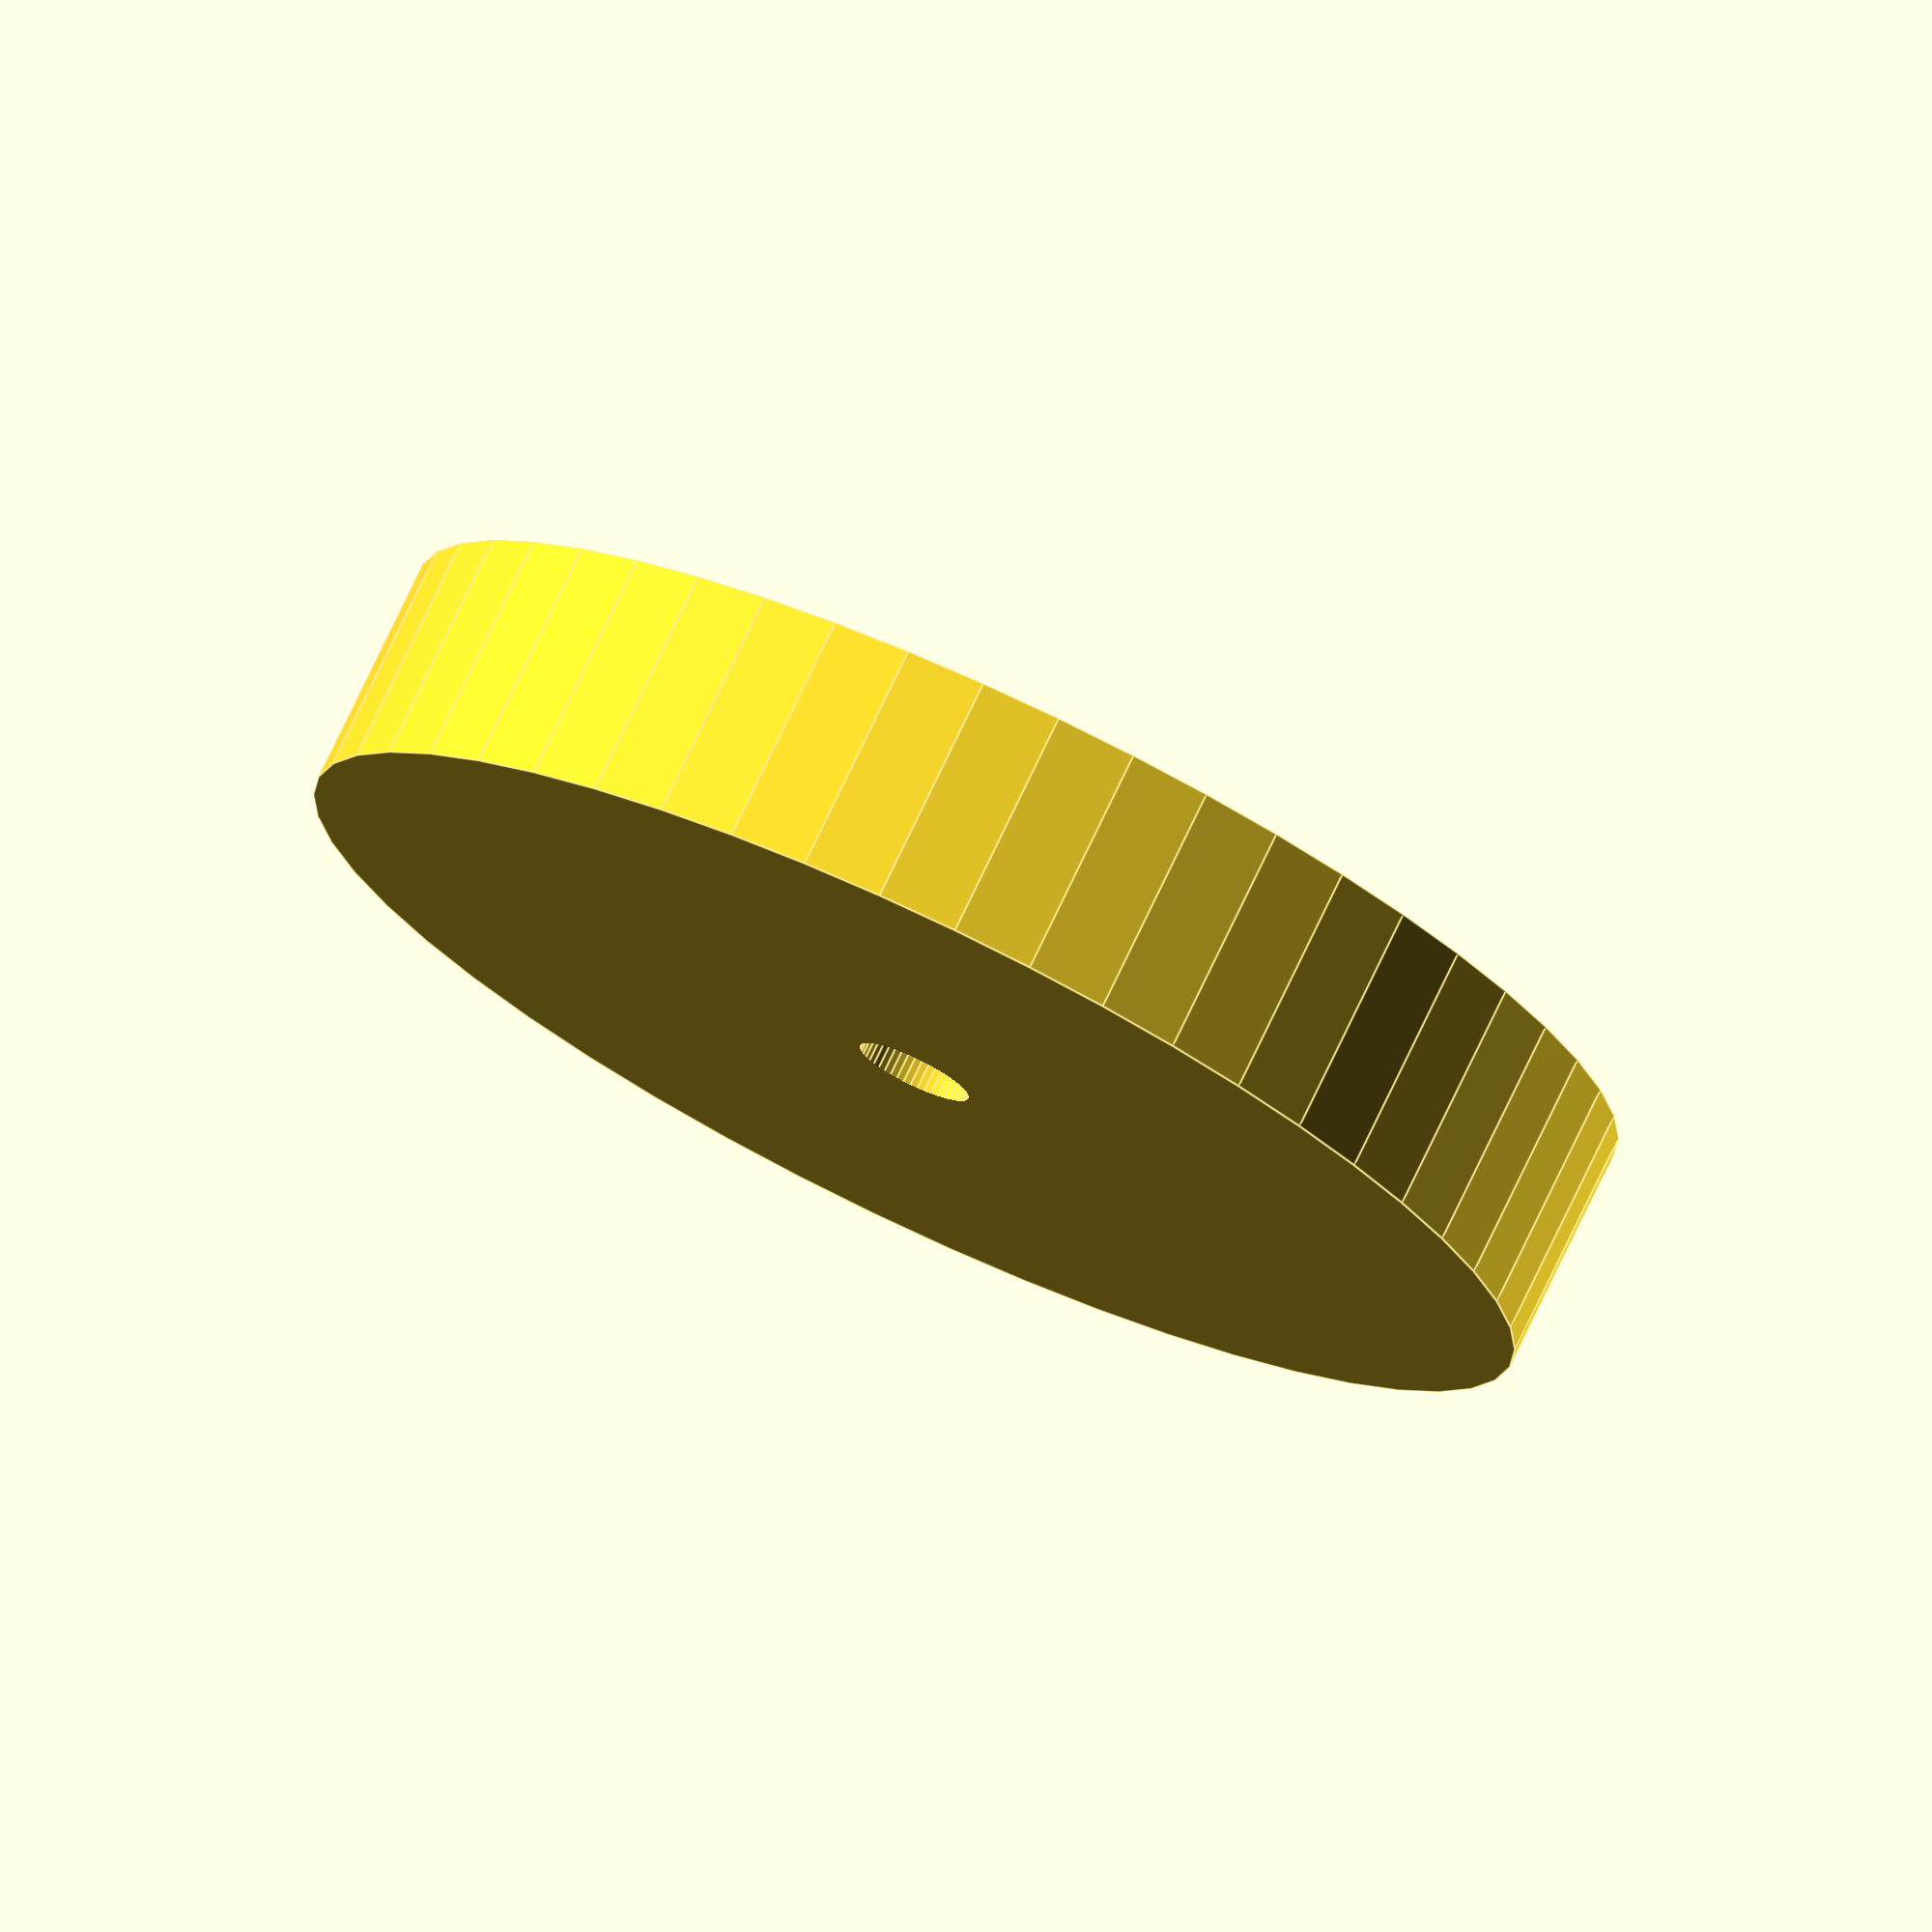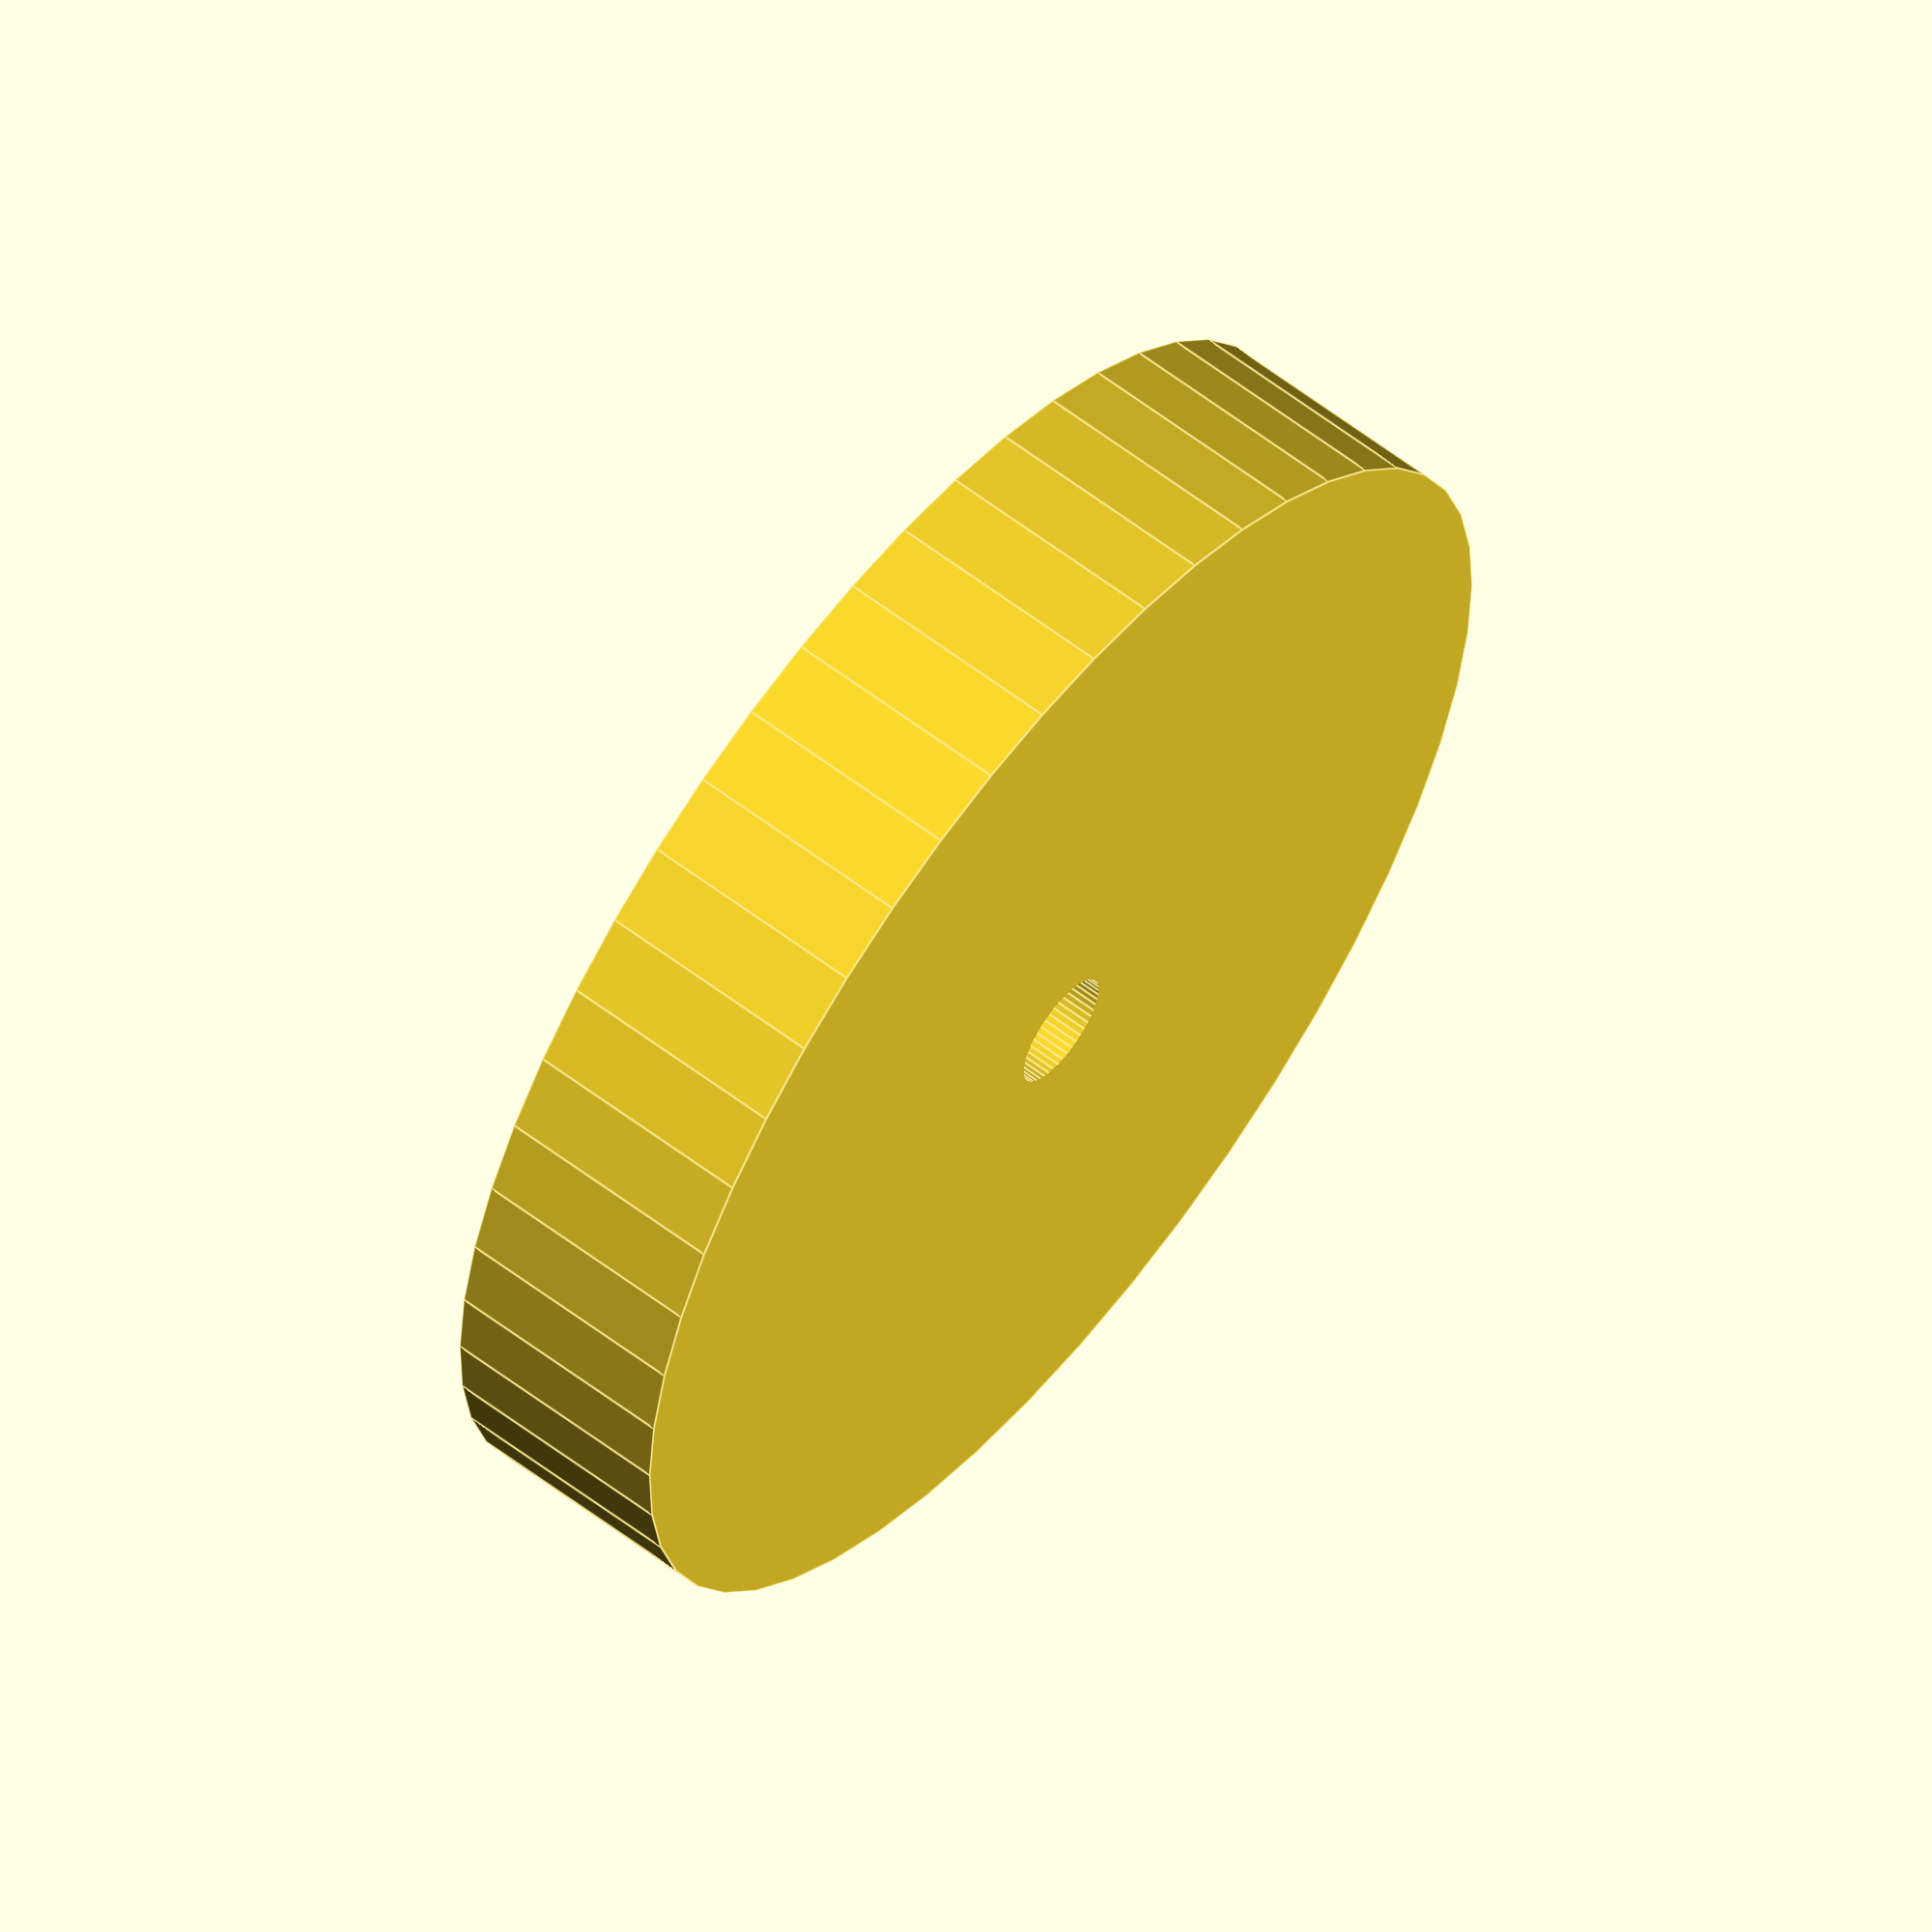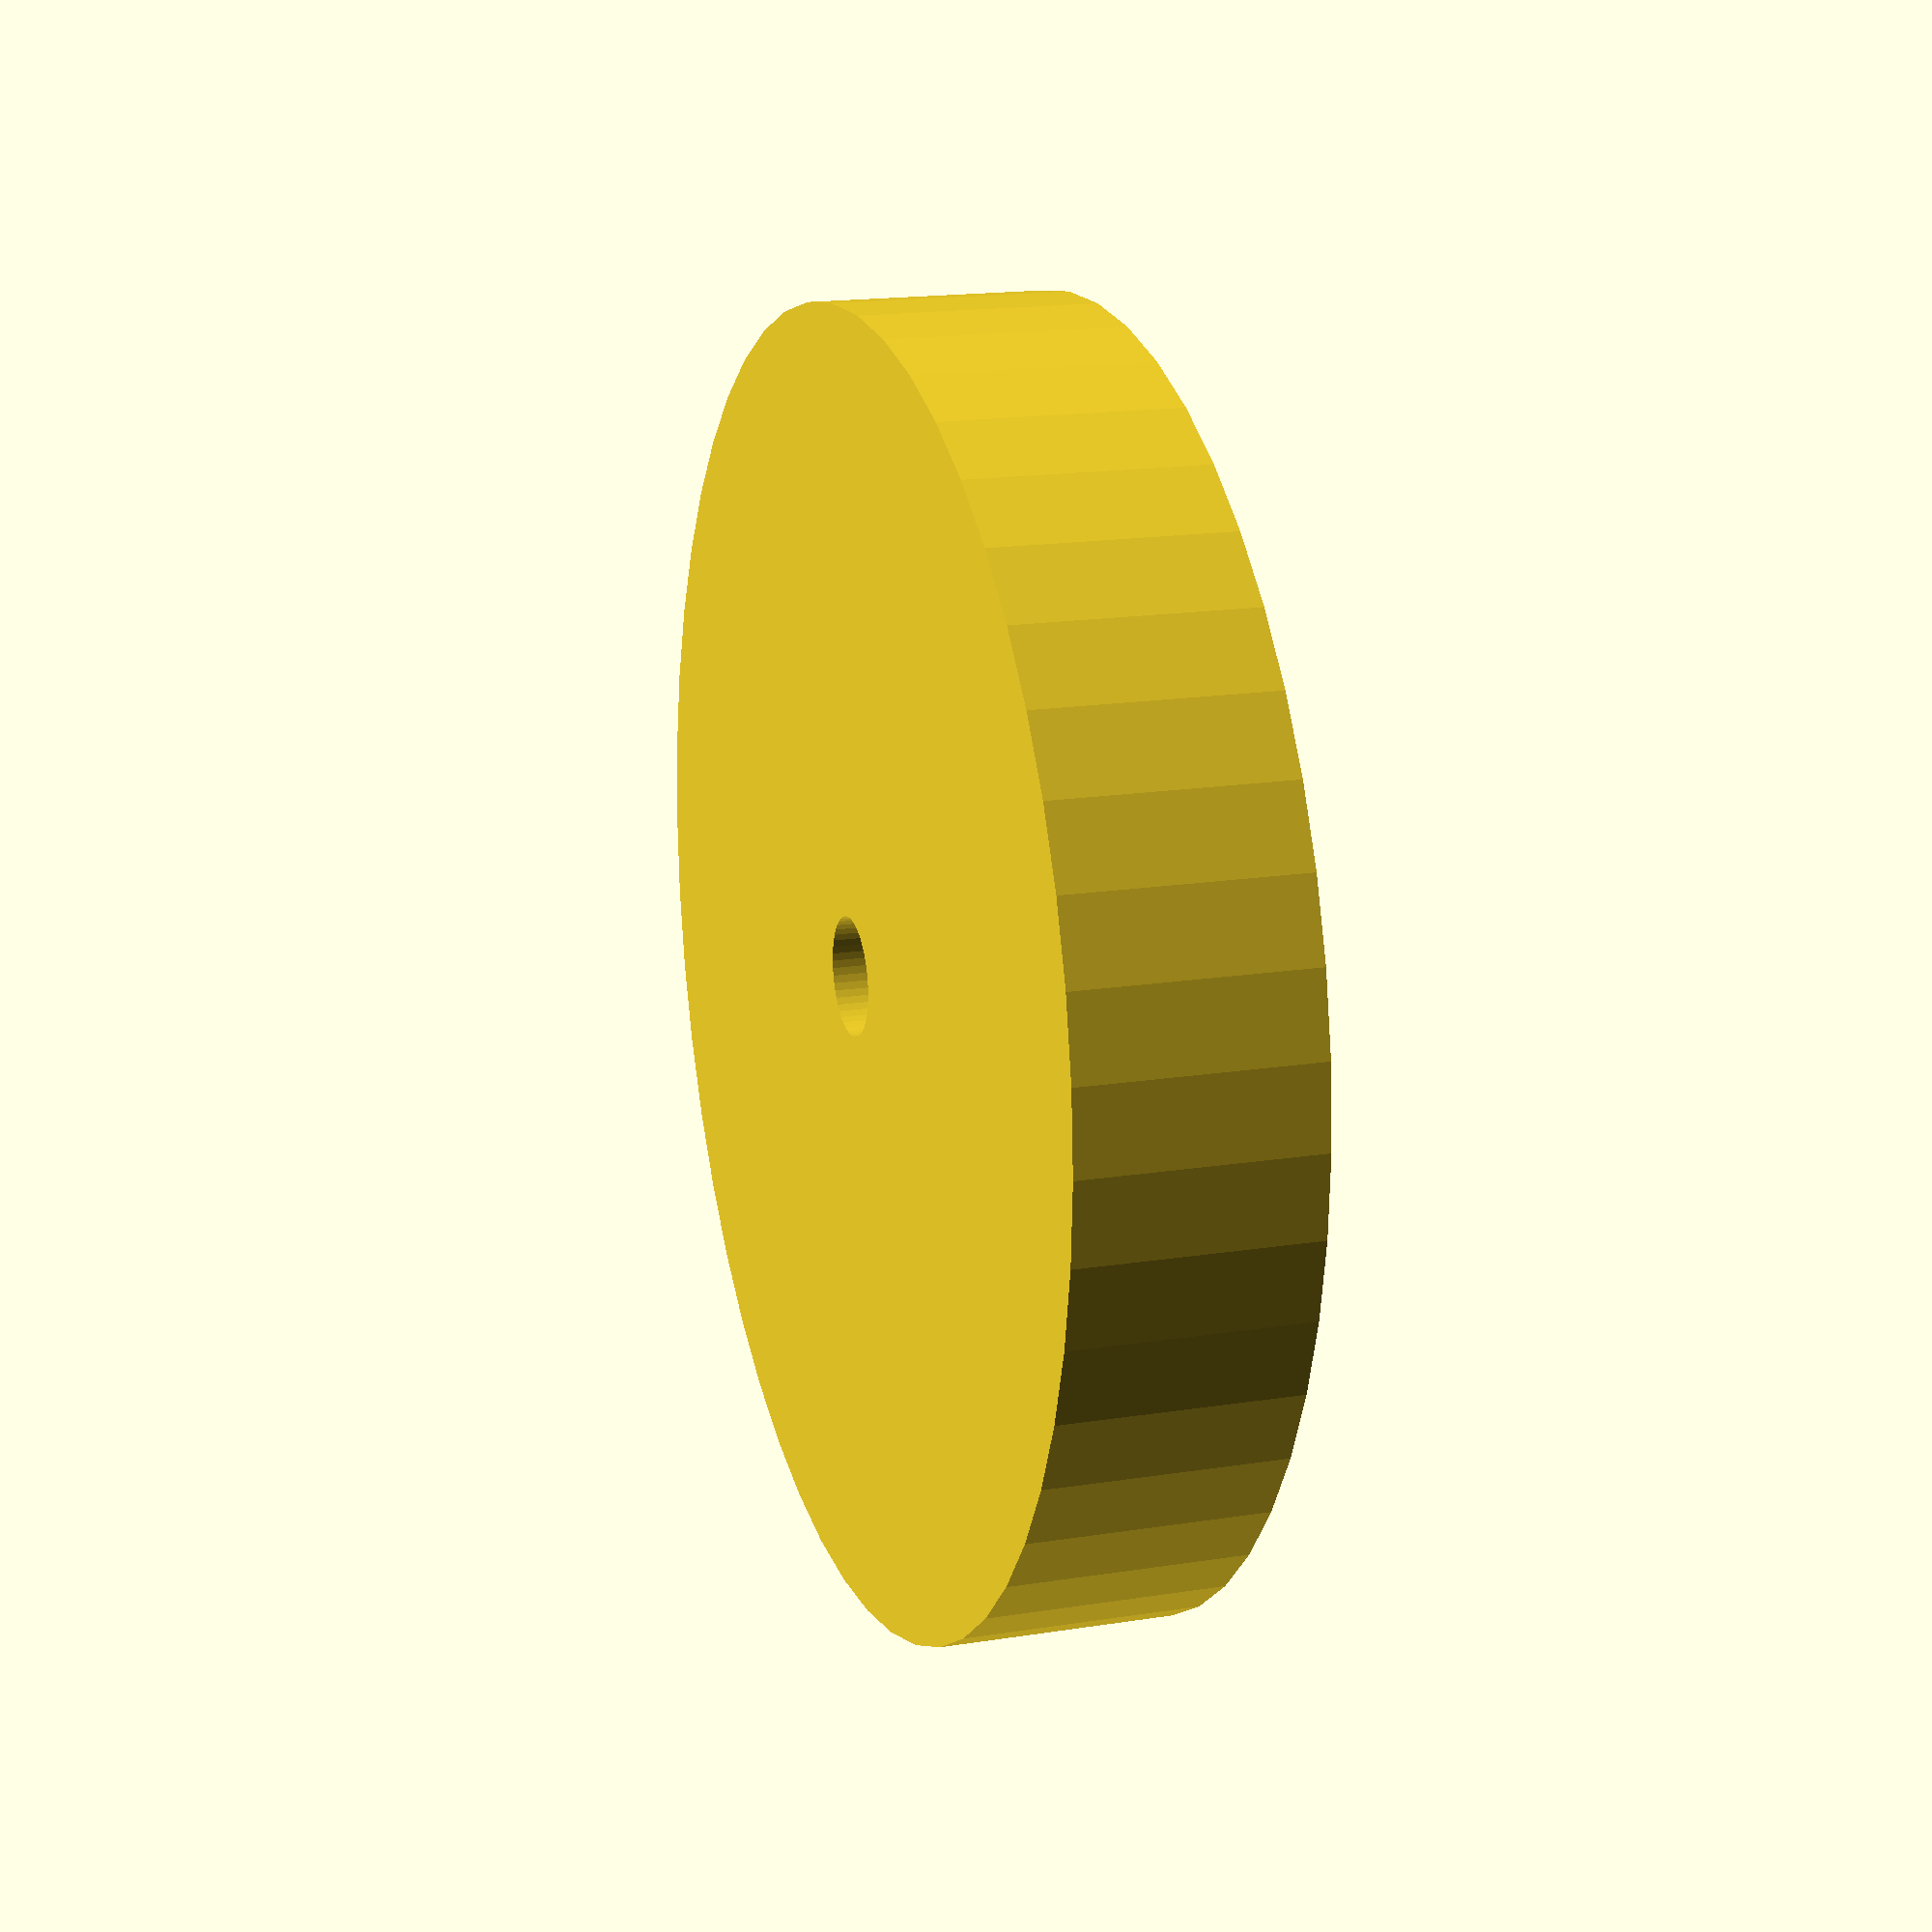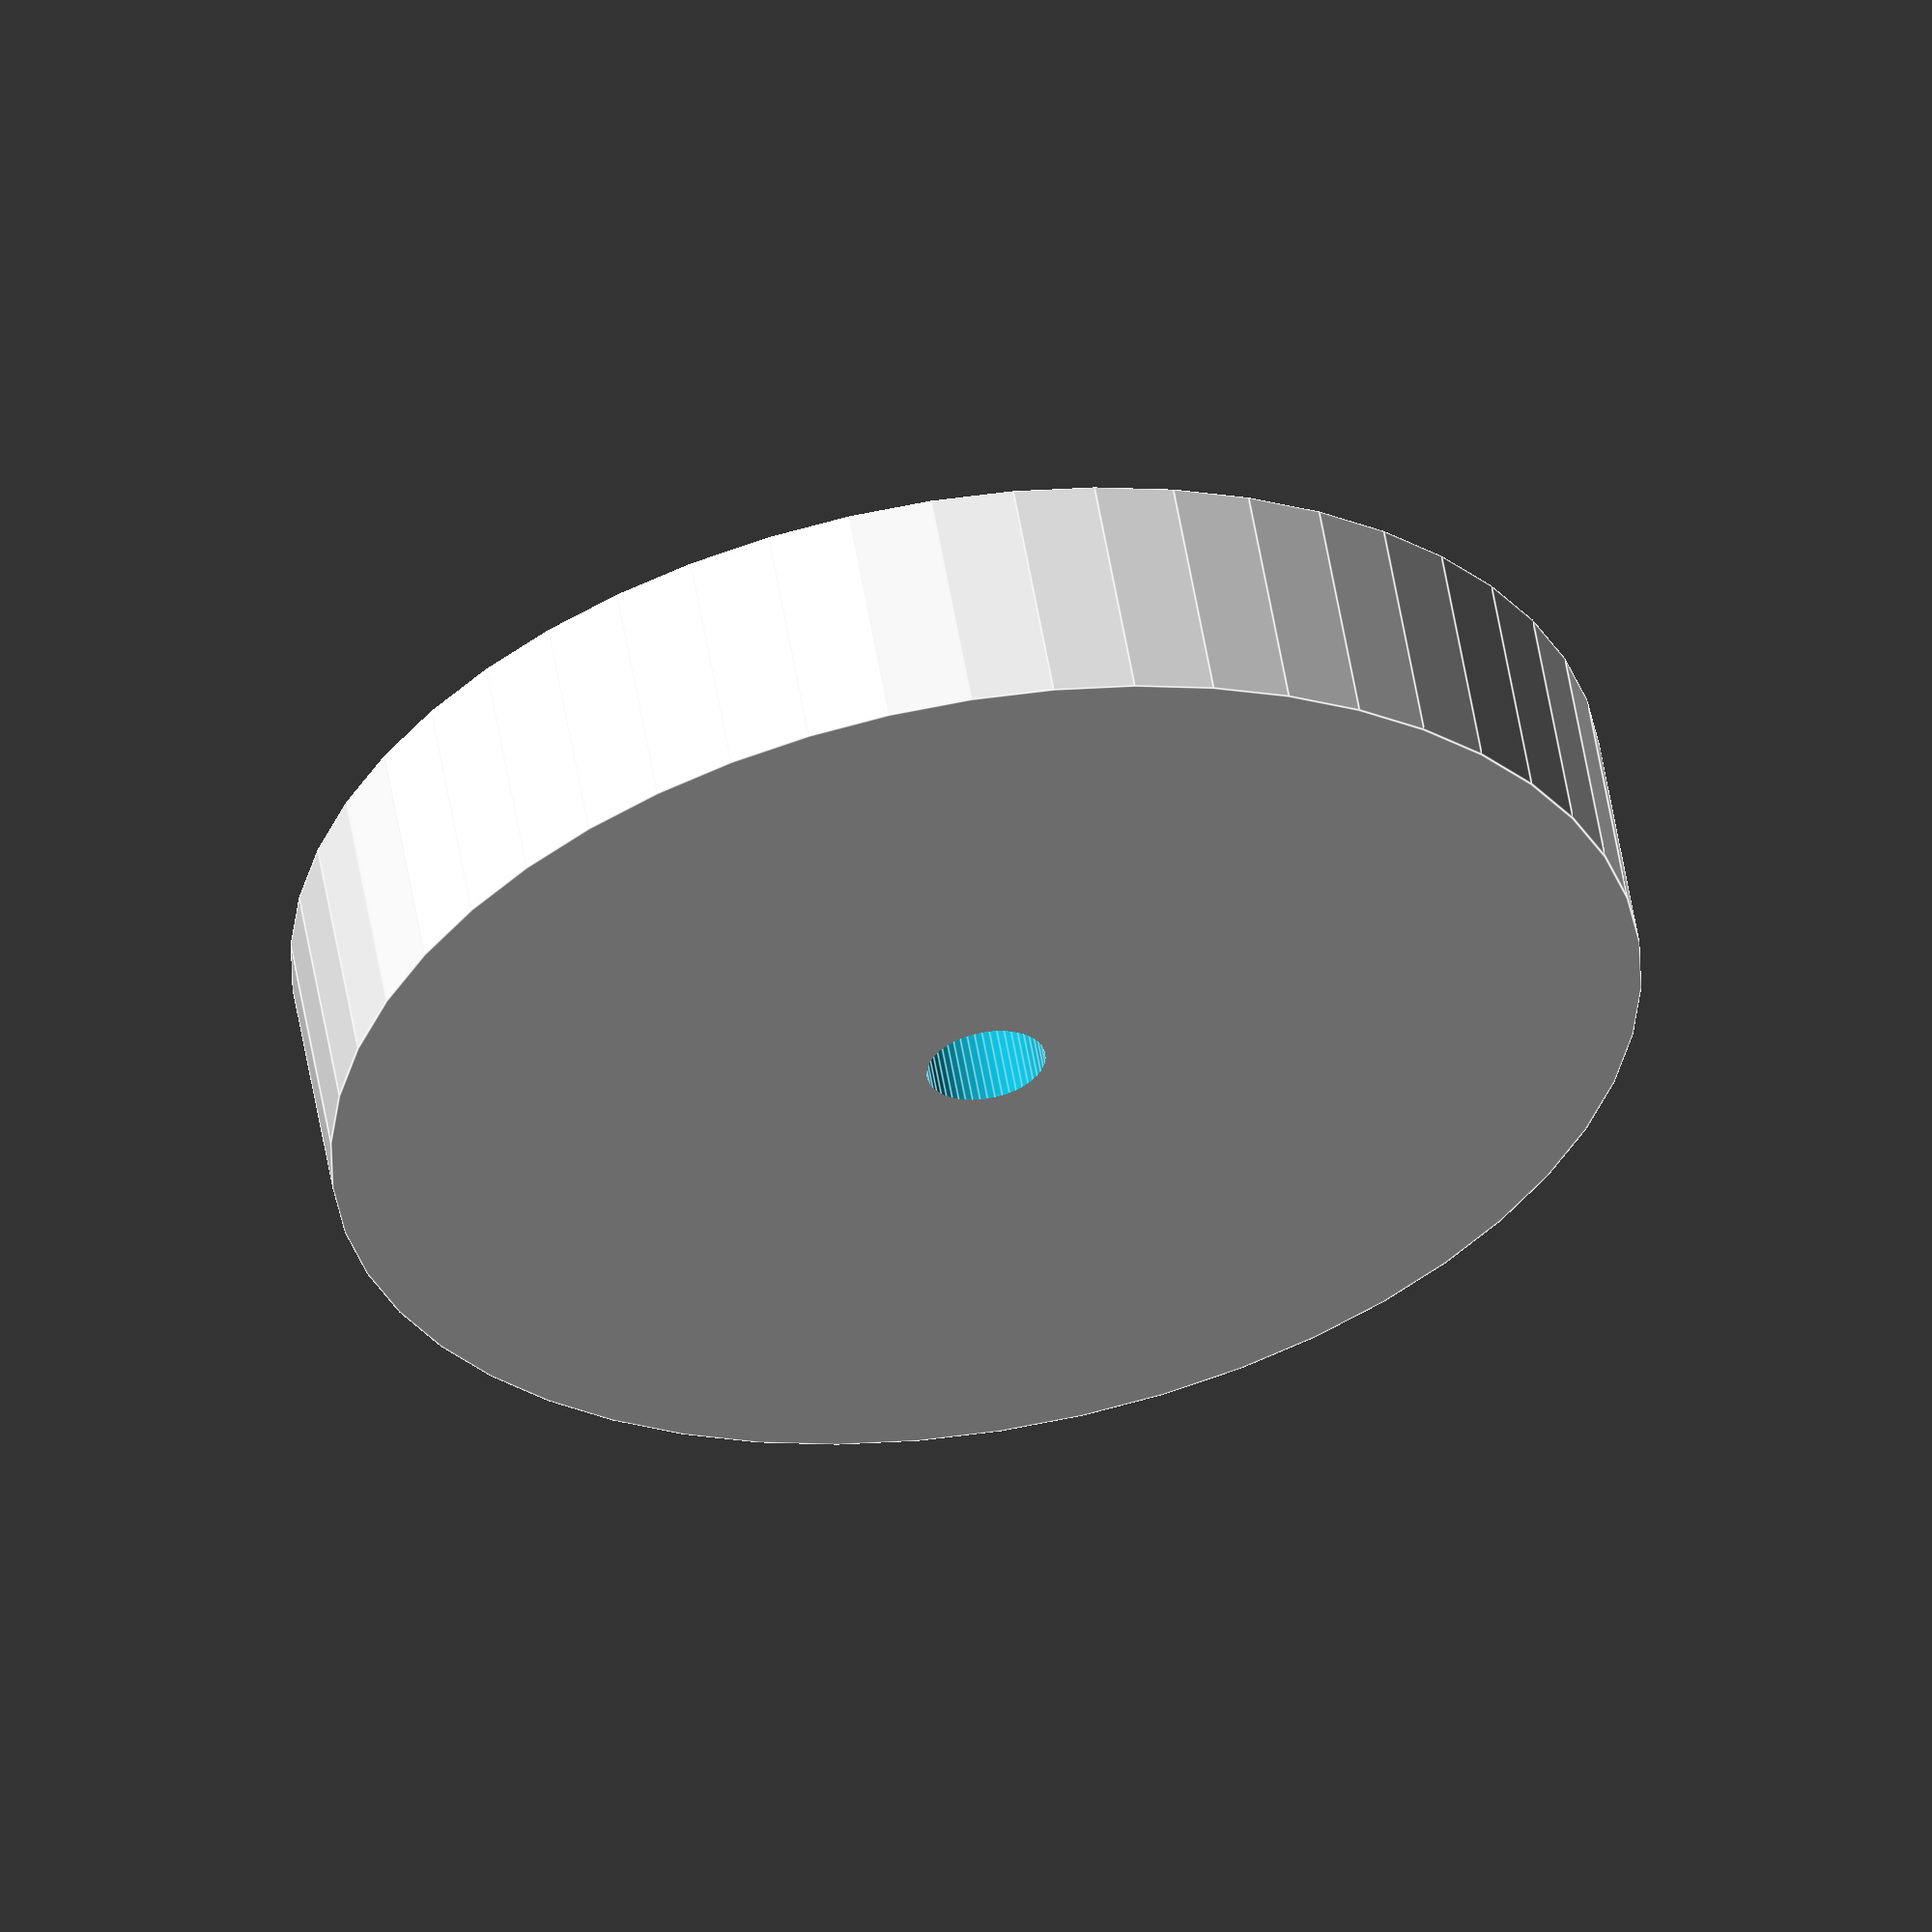
<openscad>
$fn = 50;


difference() {
	union() {
		translate(v = [0, 0, -2.0000000000]) {
			cylinder(h = 4, r = 11.0000000000);
		}
	}
	union() {
		translate(v = [0, 0, -100.0000000000]) {
			cylinder(h = 200, r = 1.0000000000);
		}
	}
}
</openscad>
<views>
elev=284.0 azim=331.5 roll=25.4 proj=o view=edges
elev=300.4 azim=35.0 roll=128.2 proj=o view=edges
elev=163.5 azim=64.5 roll=108.2 proj=p view=wireframe
elev=123.6 azim=112.9 roll=9.6 proj=o view=edges
</views>
